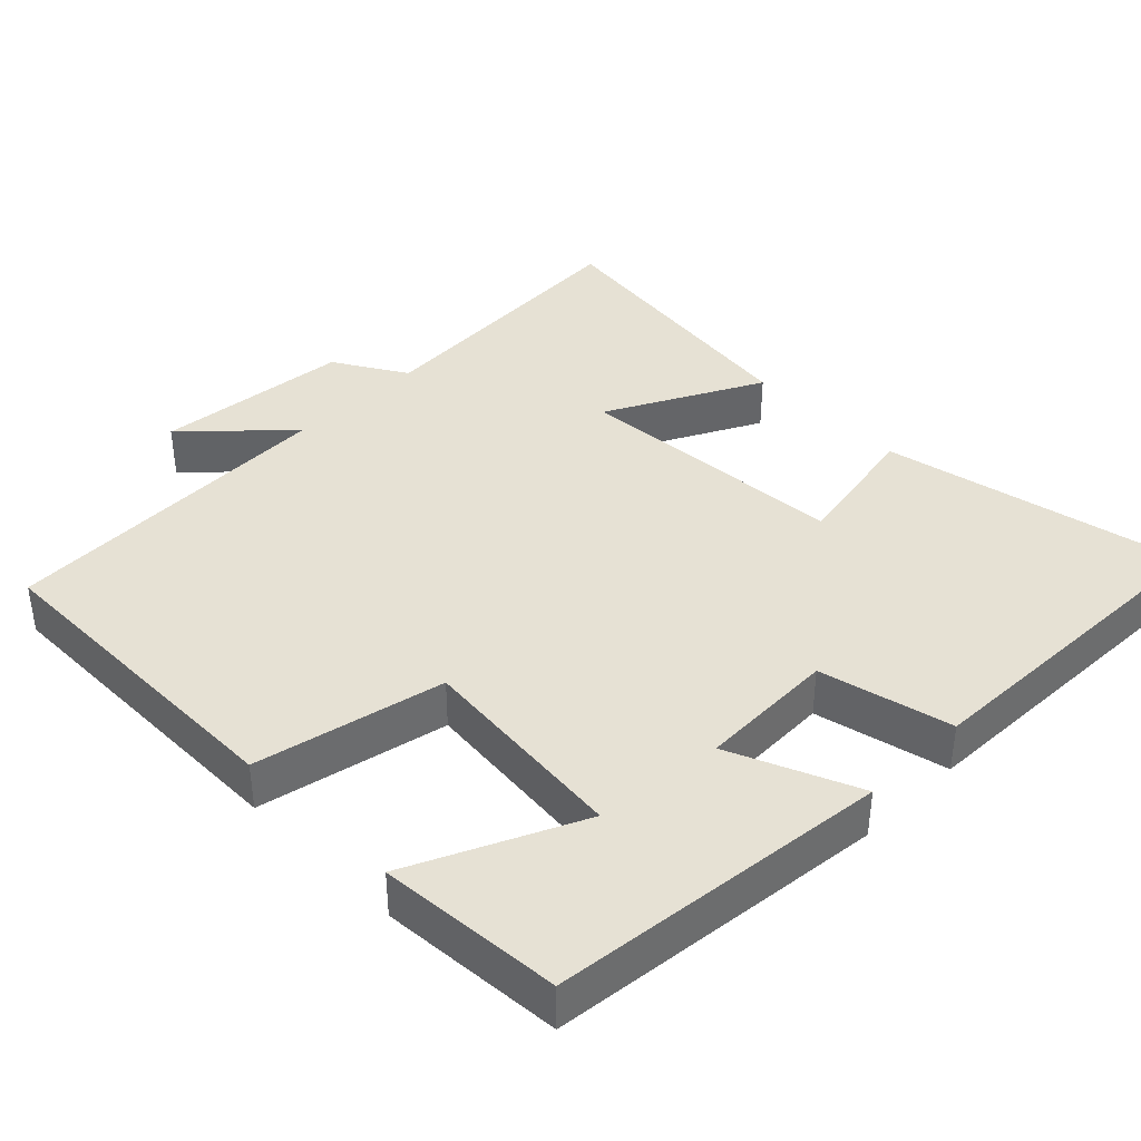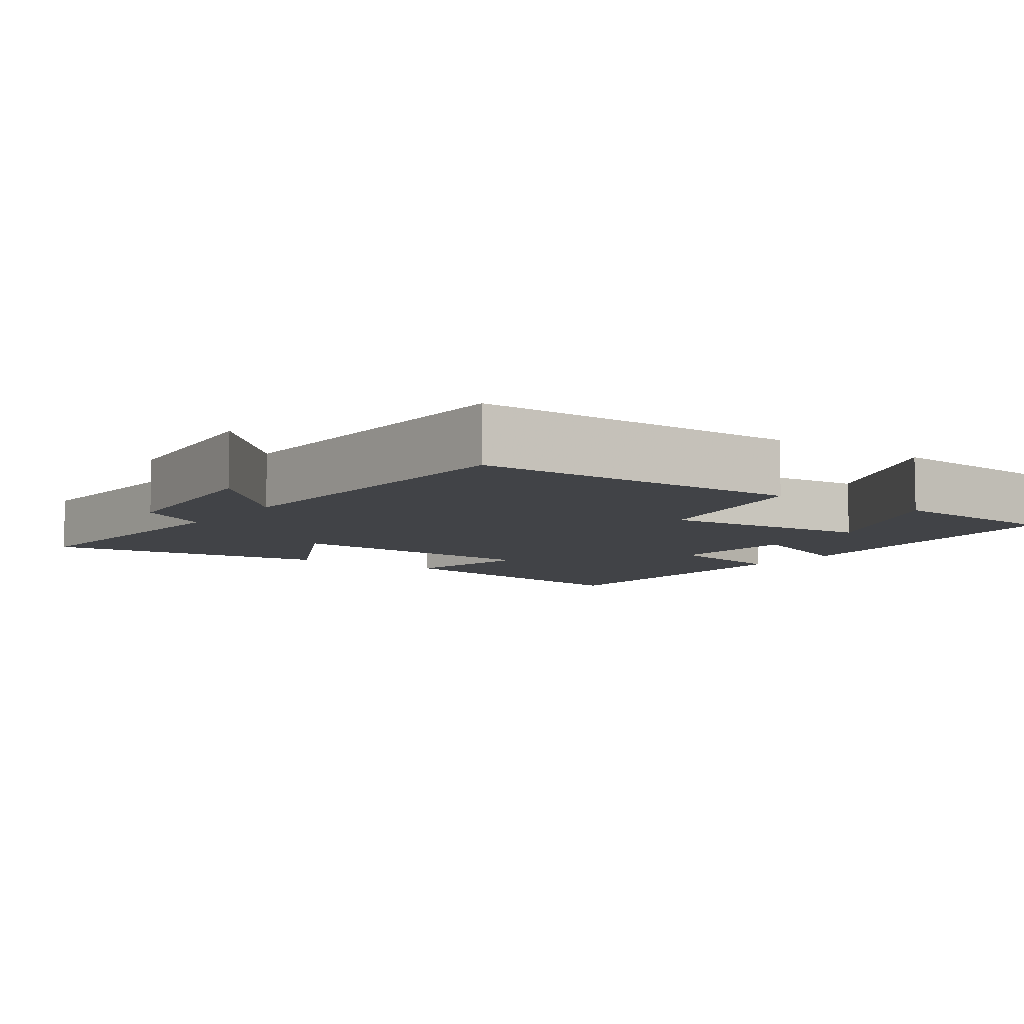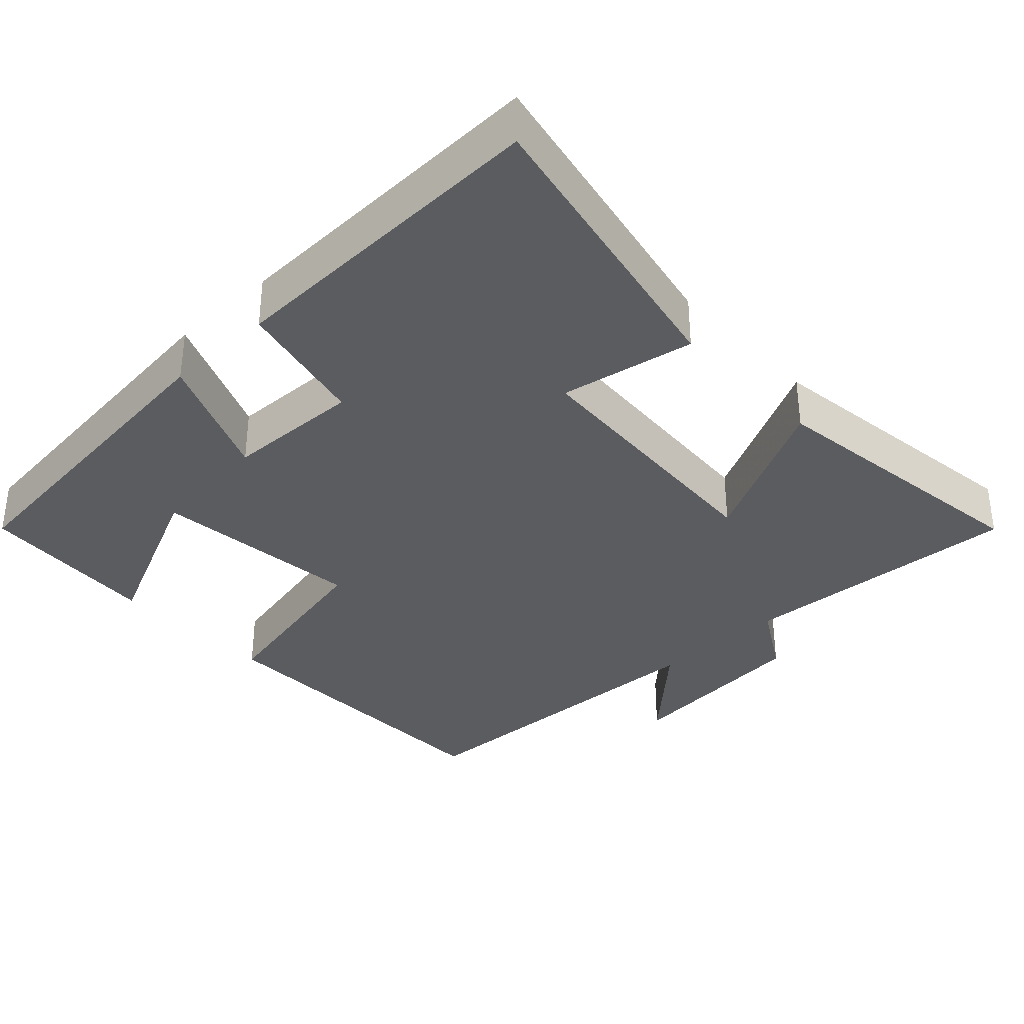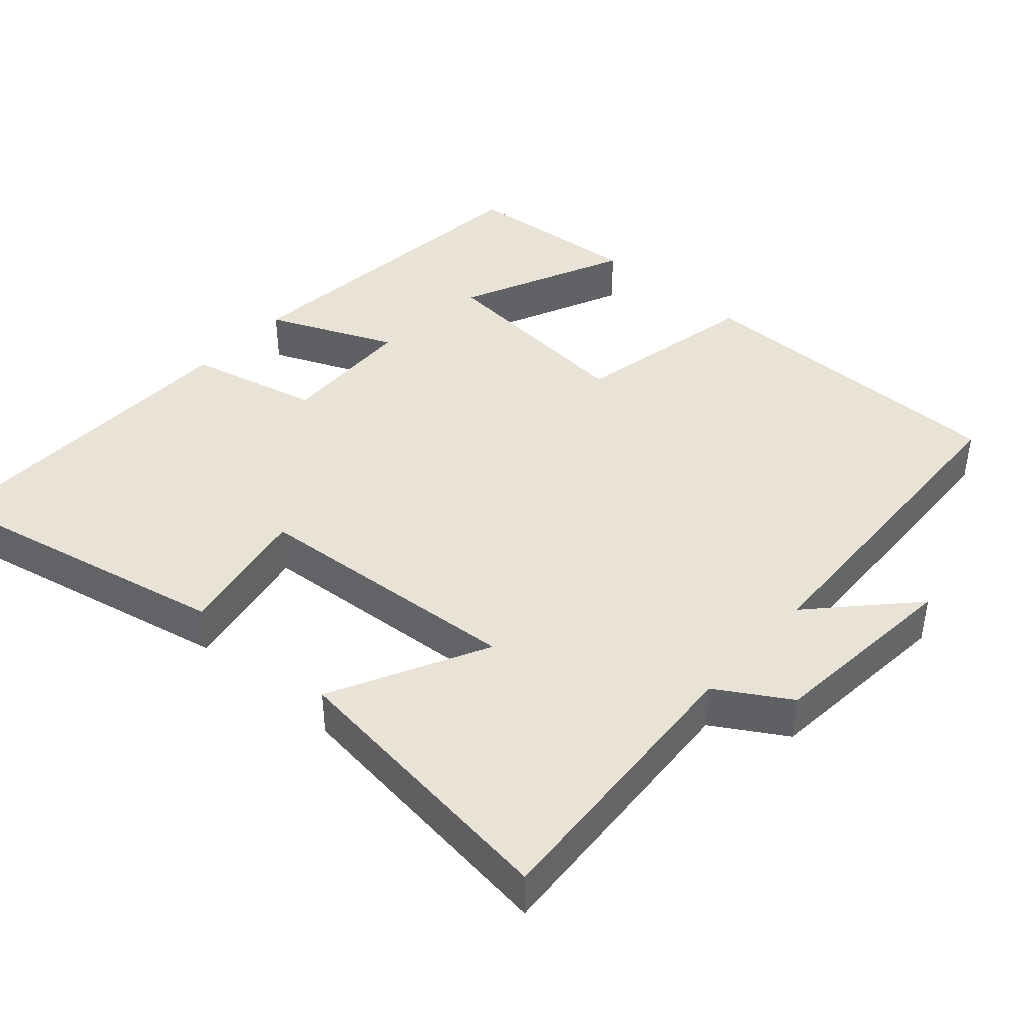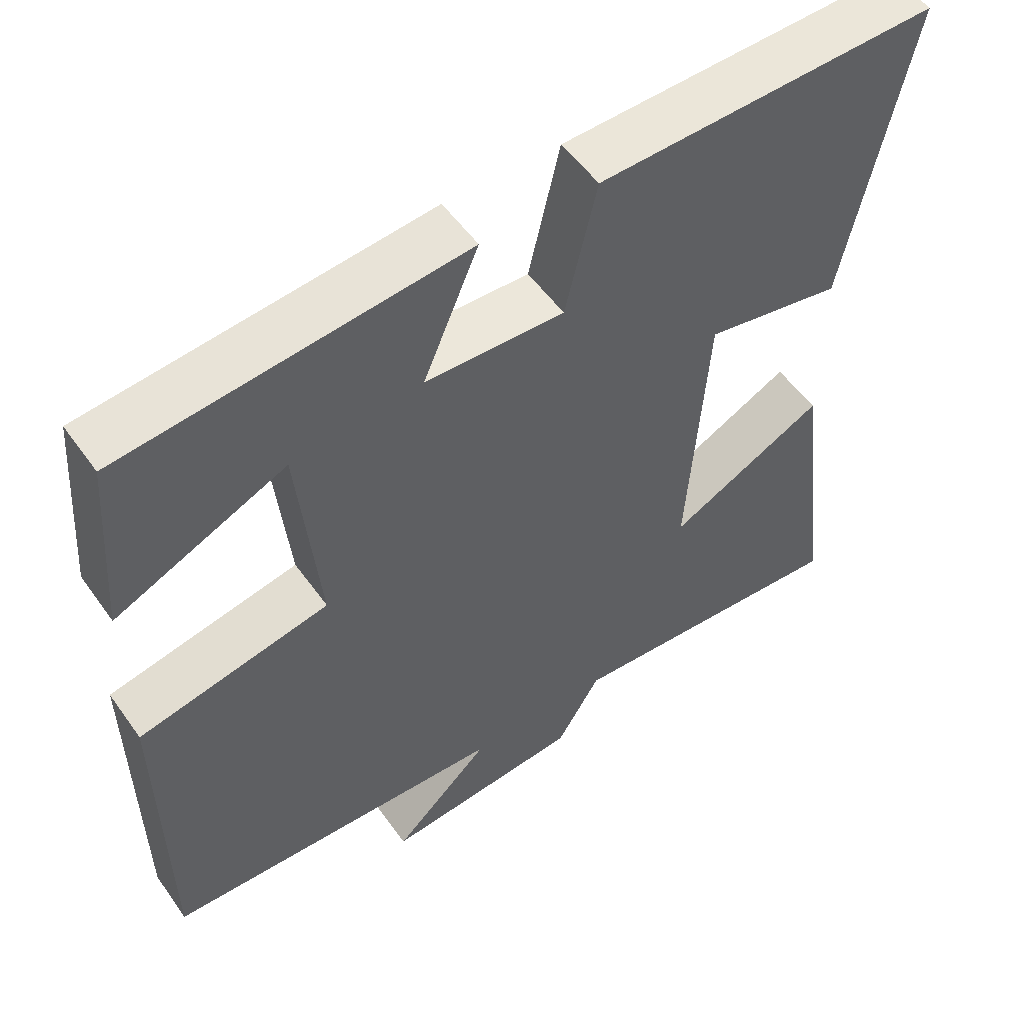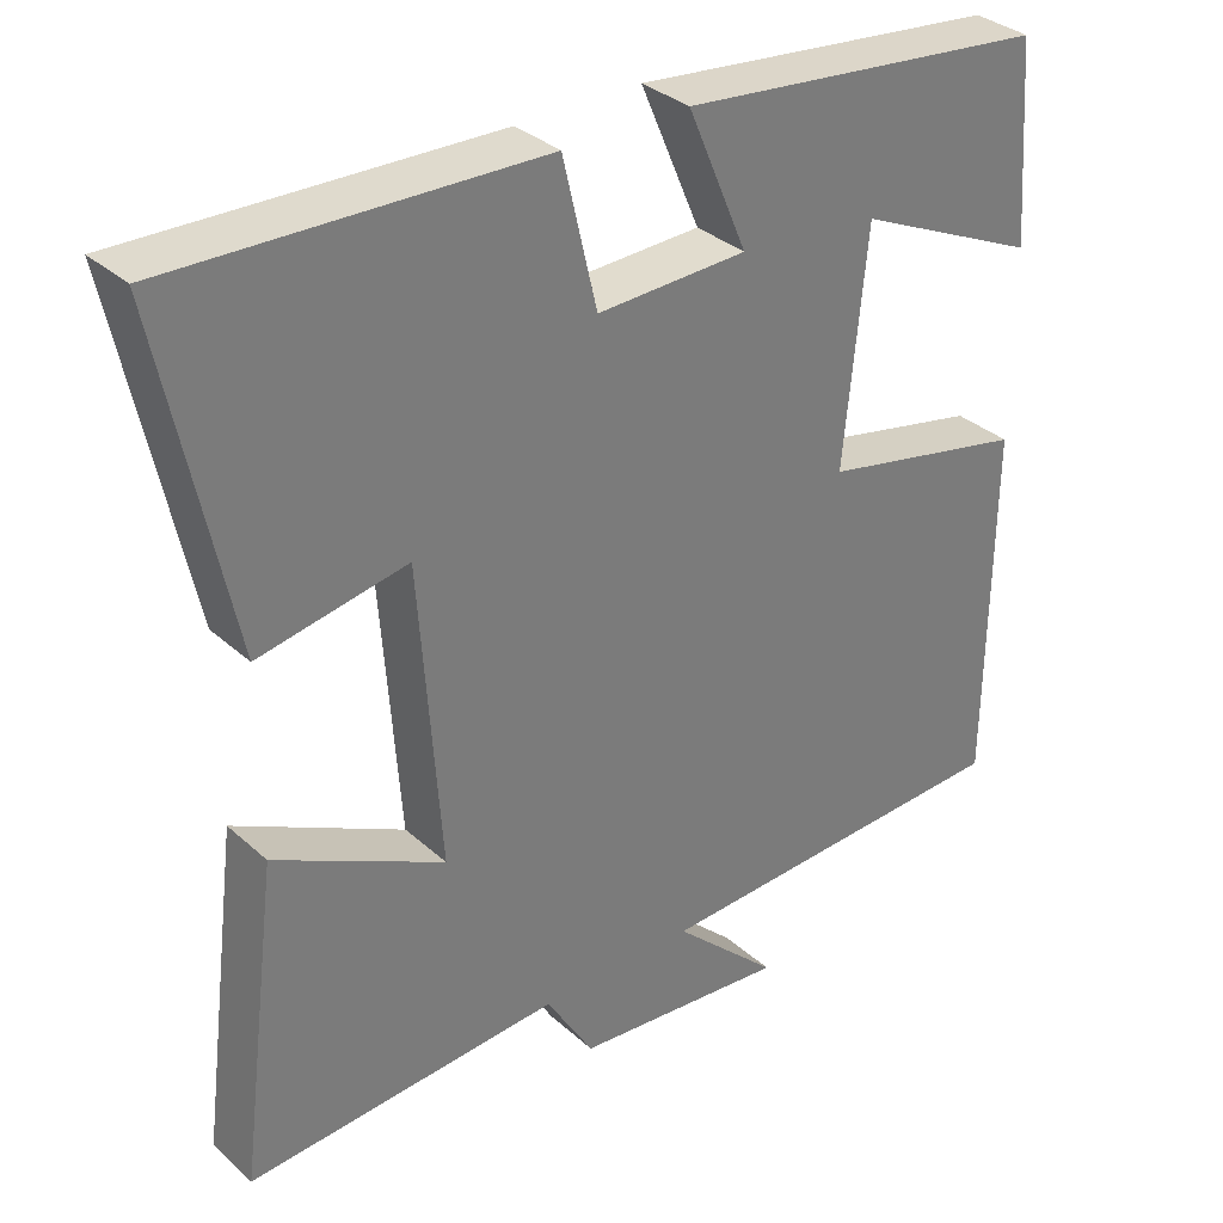
<metadata>
{"format":"obj","ext":"obj","renderer":"f3d","projection":"perspective","resolution":1024,"background":"white","views":[{"elev":39.3,"azim":-44.8,"up":"+Y"},{"elev":-7.3,"azim":-125.6,"up":"+Y"},{"elev":-34.6,"azim":43.3,"up":"+Y"},{"elev":41.8,"azim":131.4,"up":"+Y"},{"elev":53.4,"azim":-34.6,"up":"+Z"},{"elev":33.4,"azim":140.4,"up":"+Z"}]}
</metadata>
<code>
v -0.481 0.07 0.451
v -0.023 0.07 0.5
v -0.097 0.07 0.326
v 0.089 0.07 0.32
v 0.131 0.07 0.5
v 0.586 0.07 0.513
v 0.5 0.07 0.099
v 0.316 0.07 0.133
v 0.29 0.07 -0.239
v 0.5 0.07 -0.131
v 0.55 0.07 -0.523
v 0.161 0.07 -0.5
v 0.102 0.07 -0.598
v -0.164 0.07 -0.624
v -0.033 0.07 -0.5
v -0.496 0.07 -0.483
v -0.5 0.07 -0.035
v -0.243 0.07 0.02
v -0.271 0.07 0.308
v -0.5 0.07 0.203
v -0.481 0 0.451
v -0.023 0 0.5
v -0.097 0 0.326
v 0.089 0 0.32
v 0.131 0 0.5
v 0.586 0 0.513
v 0.5 0 0.099
v 0.316 0 0.133
v 0.29 0 -0.239
v 0.5 0 -0.131
v 0.55 0 -0.523
v 0.161 0 -0.5
v 0.102 0 -0.598
v -0.164 0 -0.624
v -0.033 0 -0.5
v -0.496 0 -0.483
v -0.5 0 -0.035
v -0.243 0 0.02
v -0.271 0 0.308
v -0.5 0 0.203
f 19 20 1 2
f 18 19 2 3
f 15 16 17 18
f 15 18 3 4
f 12 13 14 15
f 12 15 4 5
f 9 10 11 12
f 8 9 12 5
f 5 6 7 8
f 22 21 40 39
f 23 22 39 38
f 38 37 36 35
f 24 23 38 35
f 35 34 33 32
f 25 24 35 32
f 32 31 30 29
f 25 32 29 28
f 28 27 26 25
f 1 21 22 2
f 2 22 23 3
f 3 23 24 4
f 4 24 25 5
f 5 25 26 6
f 6 26 27 7
f 7 27 28 8
f 8 28 29 9
f 9 29 30 10
f 10 30 31 11
f 11 31 32 12
f 12 32 33 13
f 13 33 34 14
f 14 34 35 15
f 15 35 36 16
f 16 36 37 17
f 17 37 38 18
f 18 38 39 19
f 19 39 40 20
f 20 40 21 1

</code>
